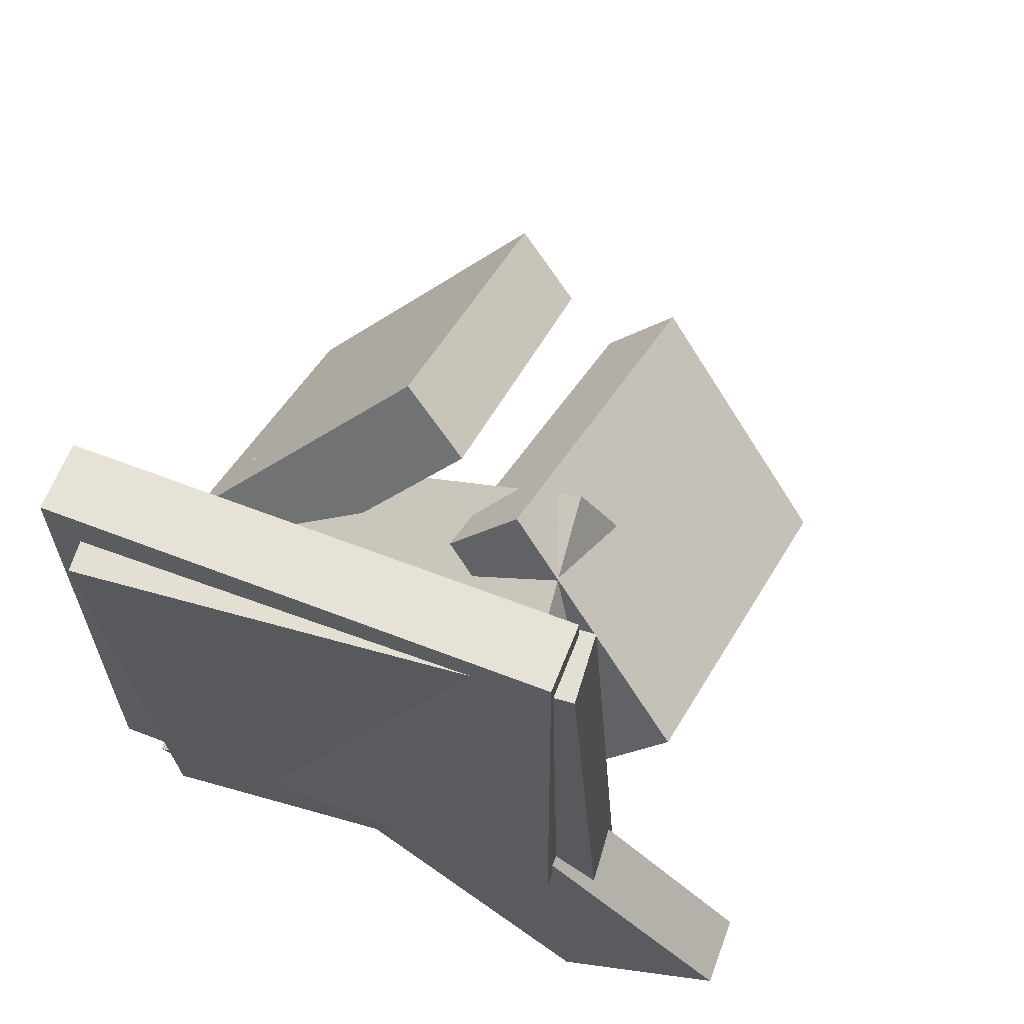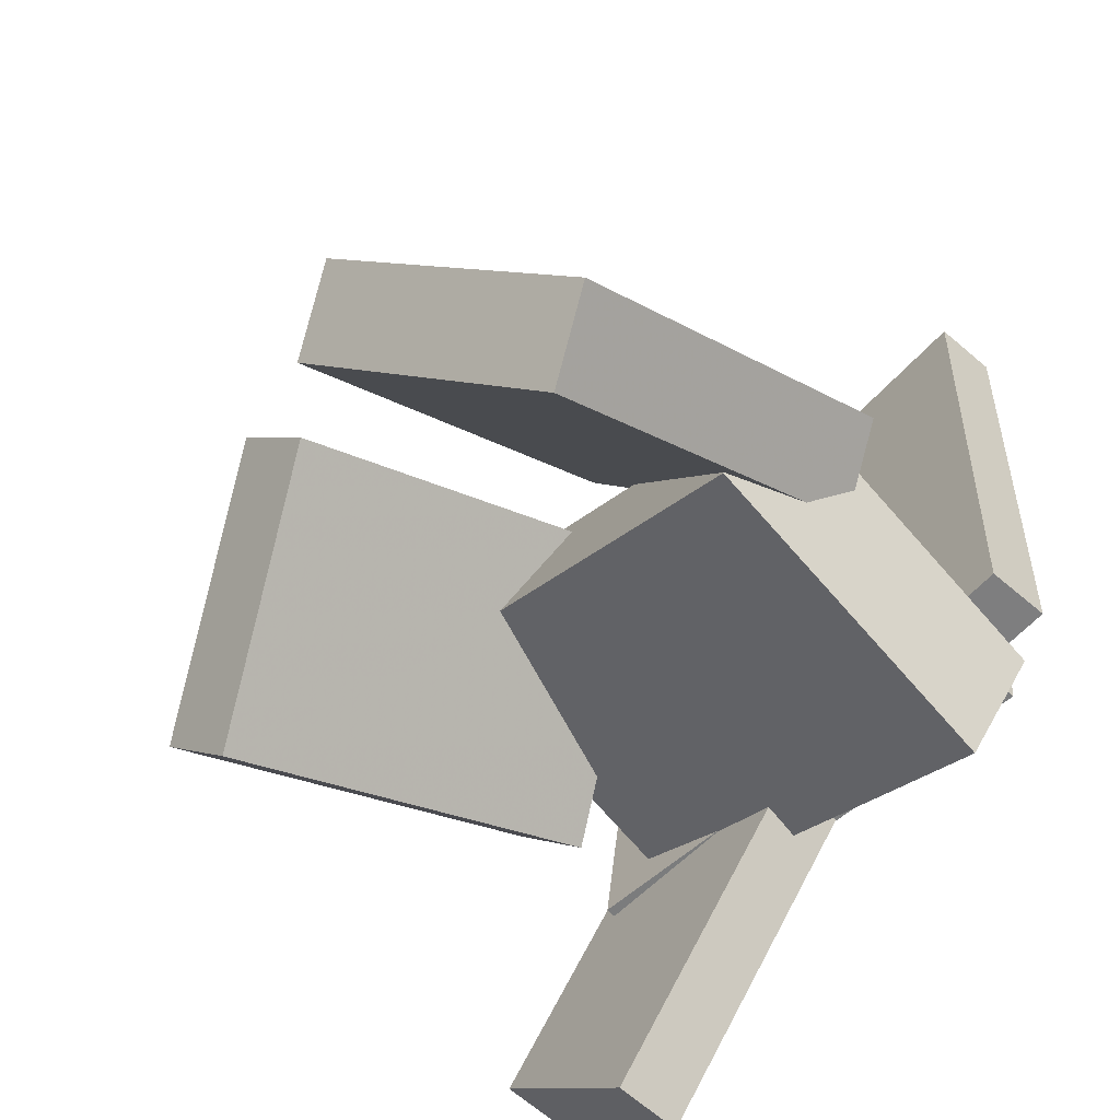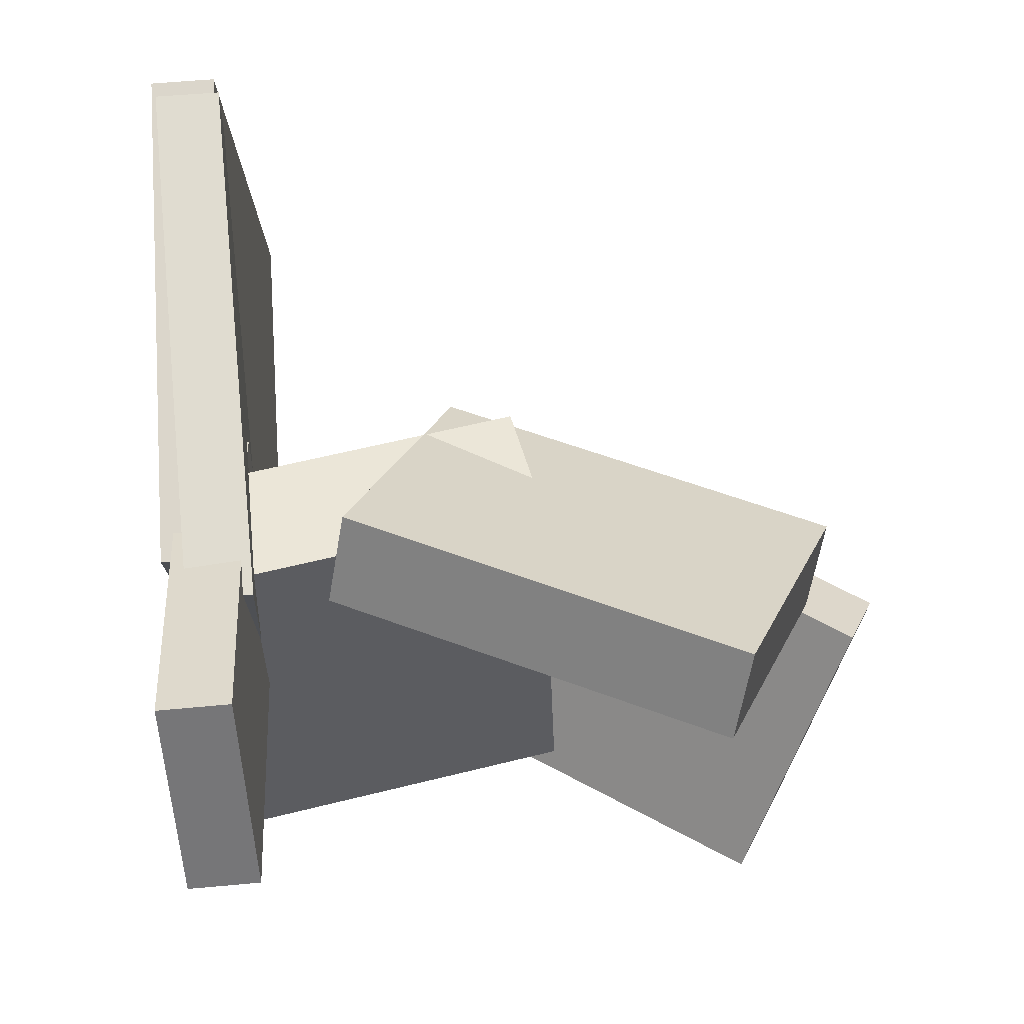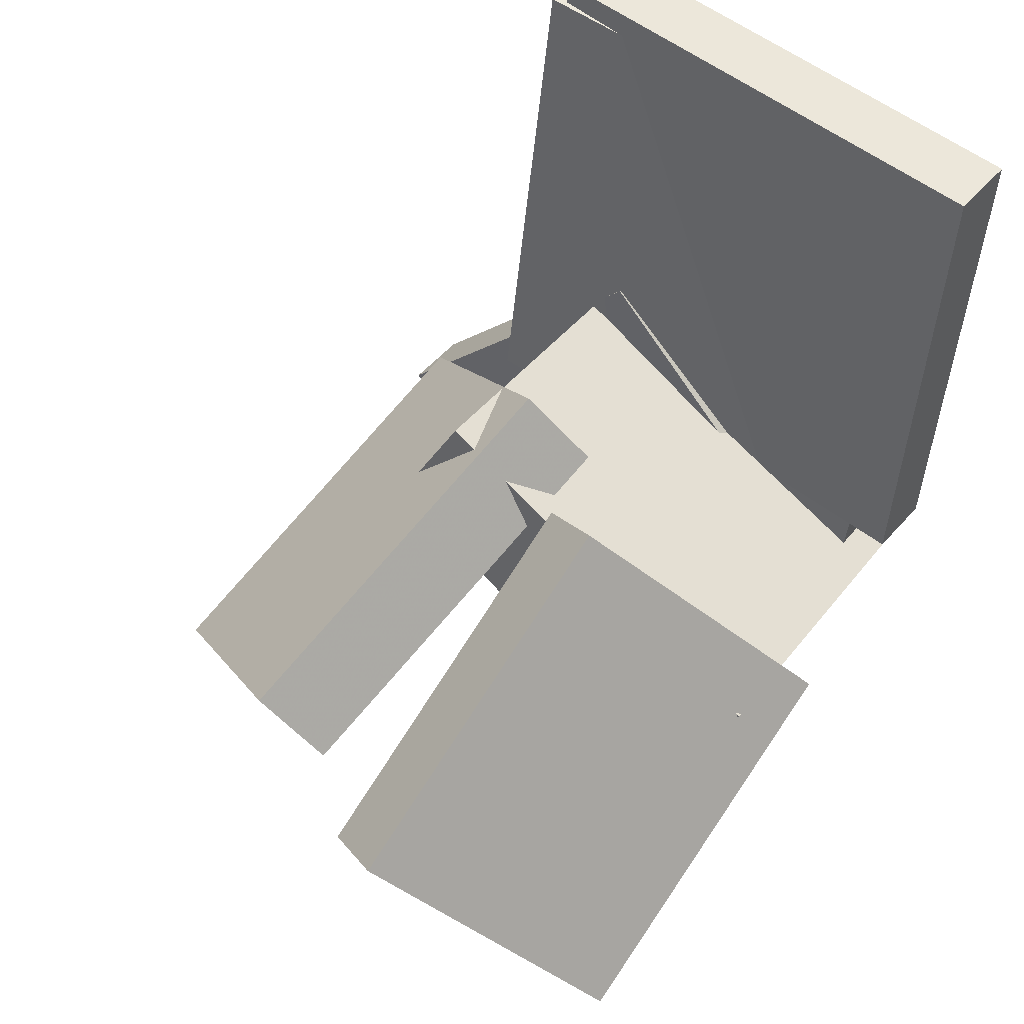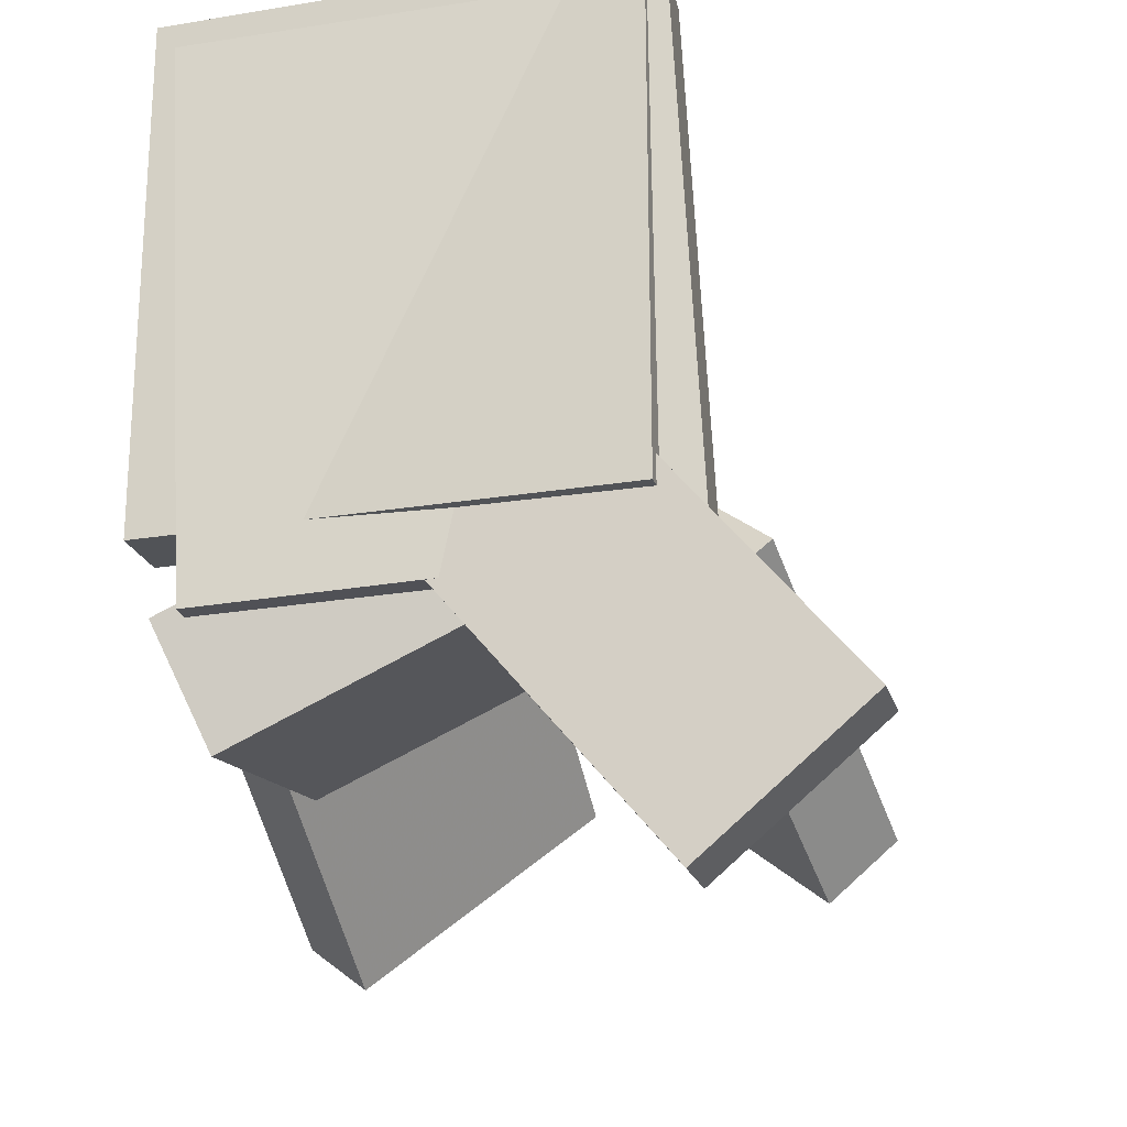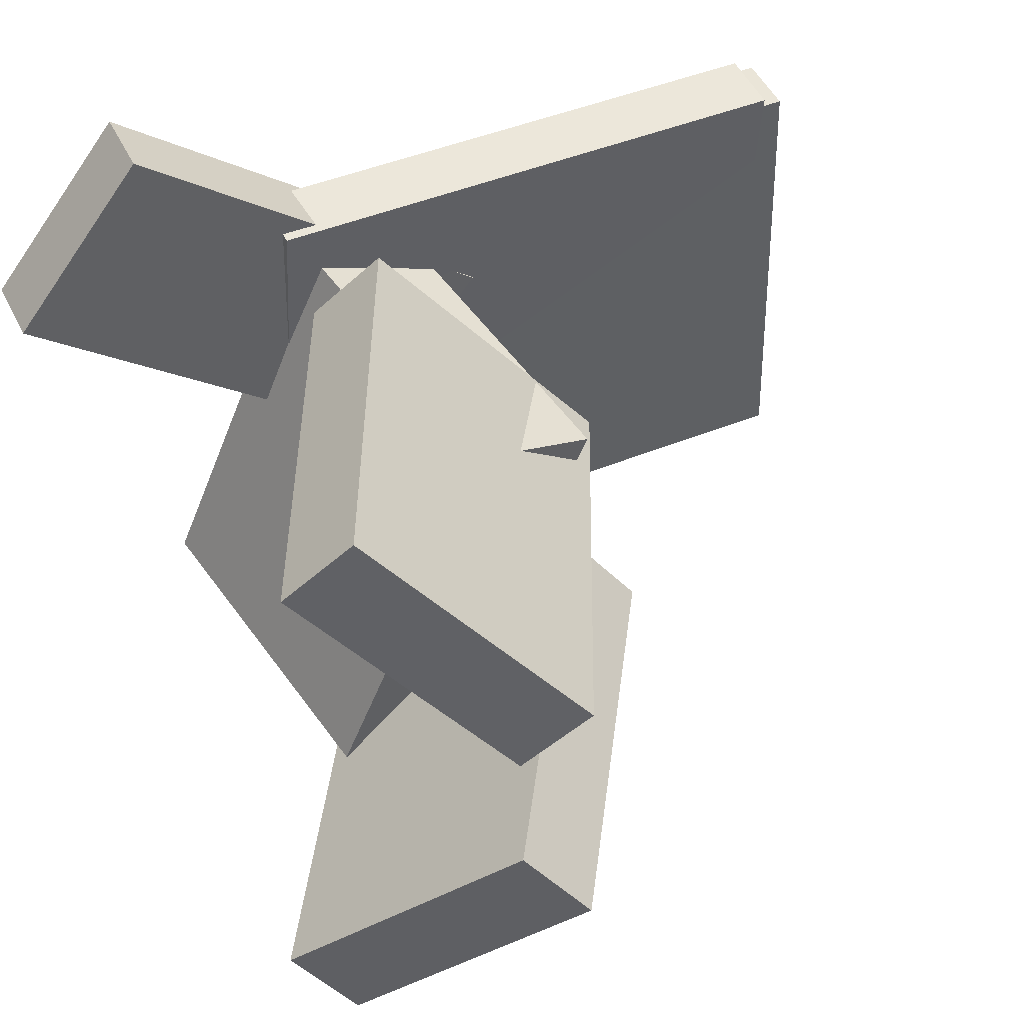
<metadata>
{"format":"obj","ext":"obj","renderer":"f3d","projection":"perspective","resolution":1024,"background":"white","views":[{"elev":60.1,"azim":-69.7,"up":"+Y"},{"elev":-56.7,"azim":137.9,"up":"+Y"},{"elev":-17.8,"azim":0.7,"up":"+Y"},{"elev":55.5,"azim":128.5,"up":"+Y"},{"elev":-25.8,"azim":-75.3,"up":"+Y"},{"elev":47.5,"azim":69.7,"up":"+Z"}]}
</metadata>
<code>
v -0.1754 -0.05019 -0.0453
v -0.2337 -0.05516 -0.04554
v -0.1855 0.06158 0.09477
v -0.2438 0.05661 0.09454
v -0.1515 -0.3425 0.1897
v -0.2097 -0.3475 0.1895
v -0.1616 -0.2308 0.3298
v -0.2198 -0.2357 0.3295
f 1.0 7.0 5.0
f 1.0 3.0 7.0
f 1.0 4.0 3.0
f 1.0 2.0 4.0
f 3.0 8.0 7.0
f 3.0 4.0 8.0
f 5.0 7.0 8.0
f 5.0 8.0 6.0
f 1.0 5.0 6.0
f 1.0 6.0 2.0
f 2.0 6.0 8.0
f 2.0 8.0 4.0
v -0.263 0.3715 -0.213
v -0.2711 0.3652 0.1853
v -0.2079 0.3748 -0.2118
v -0.216 0.3685 0.1864
v -0.2364 -0.06788 -0.2194
v -0.2446 -0.07414 0.1789
v -0.1814 -0.06457 -0.2182
v -0.1895 -0.07083 0.1801
f 9.0 15.0 13.0
f 9.0 11.0 15.0
f 9.0 12.0 11.0
f 9.0 10.0 12.0
f 11.0 16.0 15.0
f 11.0 12.0 16.0
f 13.0 15.0 16.0
f 13.0 16.0 14.0
f 9.0 13.0 14.0
f 9.0 14.0 10.0
f 10.0 14.0 16.0
f 10.0 16.0 12.0
v -0.1936 -0.2272 -0.1581
v -0.203 -0.08979 0.1681
v -0.2227 -0.1265 -0.2014
v -0.232 0.01092 0.1248
v 0.08321 -0.1567 -0.1798
v 0.07385 -0.01936 0.1463
v 0.05419 -0.05602 -0.2231
v 0.04484 0.08135 0.1031
f 17.0 23.0 21.0
f 17.0 19.0 23.0
f 17.0 20.0 19.0
f 17.0 18.0 20.0
f 19.0 24.0 23.0
f 19.0 20.0 24.0
f 21.0 23.0 24.0
f 21.0 24.0 22.0
f 17.0 21.0 22.0
f 17.0 22.0 18.0
f 18.0 22.0 24.0
f 18.0 24.0 20.0
v -0.0231 0.05079 0.006702
v -0.1039 -0.1073 0.1783
v -0.008861 0.1051 0.06342
v -0.08965 -0.05304 0.235
v 0.3042 -0.07502 0.04489
v 0.2234 -0.2331 0.2165
v 0.3184 -0.02075 0.1016
v 0.2377 -0.1789 0.2732
f 25.0 31.0 29.0
f 25.0 27.0 31.0
f 25.0 28.0 27.0
f 25.0 26.0 28.0
f 27.0 32.0 31.0
f 27.0 28.0 32.0
f 29.0 31.0 32.0
f 29.0 32.0 30.0
f 25.0 29.0 30.0
f 25.0 30.0 26.0
f 26.0 30.0 32.0
f 26.0 32.0 28.0
v -0.03818 -0.1076 -0.1925
v 0.0529 0.06612 -0.01078
v -0.01275 -0.05897 -0.2517
v 0.07833 0.1147 -0.07
v 0.2601 -0.2638 -0.1927
v 0.3512 -0.09009 -0.01095
v 0.2856 -0.2152 -0.2519
v 0.3766 -0.04147 -0.07017
f 33.0 39.0 37.0
f 33.0 35.0 39.0
f 33.0 36.0 35.0
f 33.0 34.0 36.0
f 35.0 40.0 39.0
f 35.0 36.0 40.0
f 37.0 39.0 40.0
f 37.0 40.0 38.0
f 33.0 37.0 38.0
f 33.0 38.0 34.0
f 34.0 38.0 40.0
f 34.0 40.0 36.0
v -0.2856 0.3313 -0.1864
v -0.2641 0.3443 0.2009
v -0.231 0.3367 -0.1896
v -0.2095 0.3497 0.1977
v -0.2389 -0.1296 -0.1735
v -0.2174 -0.1166 0.2138
v -0.1842 -0.1242 -0.1767
v -0.1628 -0.1112 0.2106
f 41.0 47.0 45.0
f 41.0 43.0 47.0
f 41.0 44.0 43.0
f 41.0 42.0 44.0
f 43.0 48.0 47.0
f 43.0 44.0 48.0
f 45.0 47.0 48.0
f 45.0 48.0 46.0
f 41.0 45.0 46.0
f 41.0 46.0 42.0
f 42.0 46.0 48.0
f 42.0 48.0 44.0

</code>
